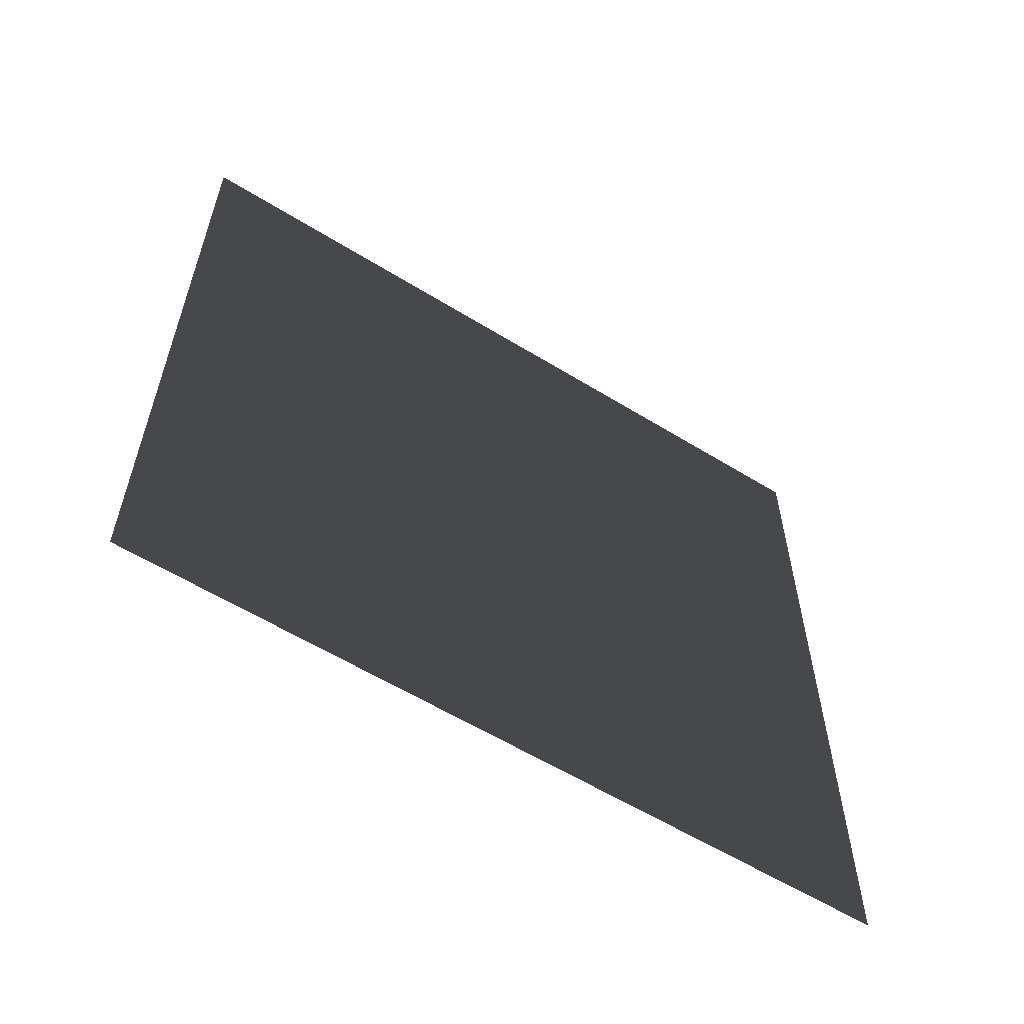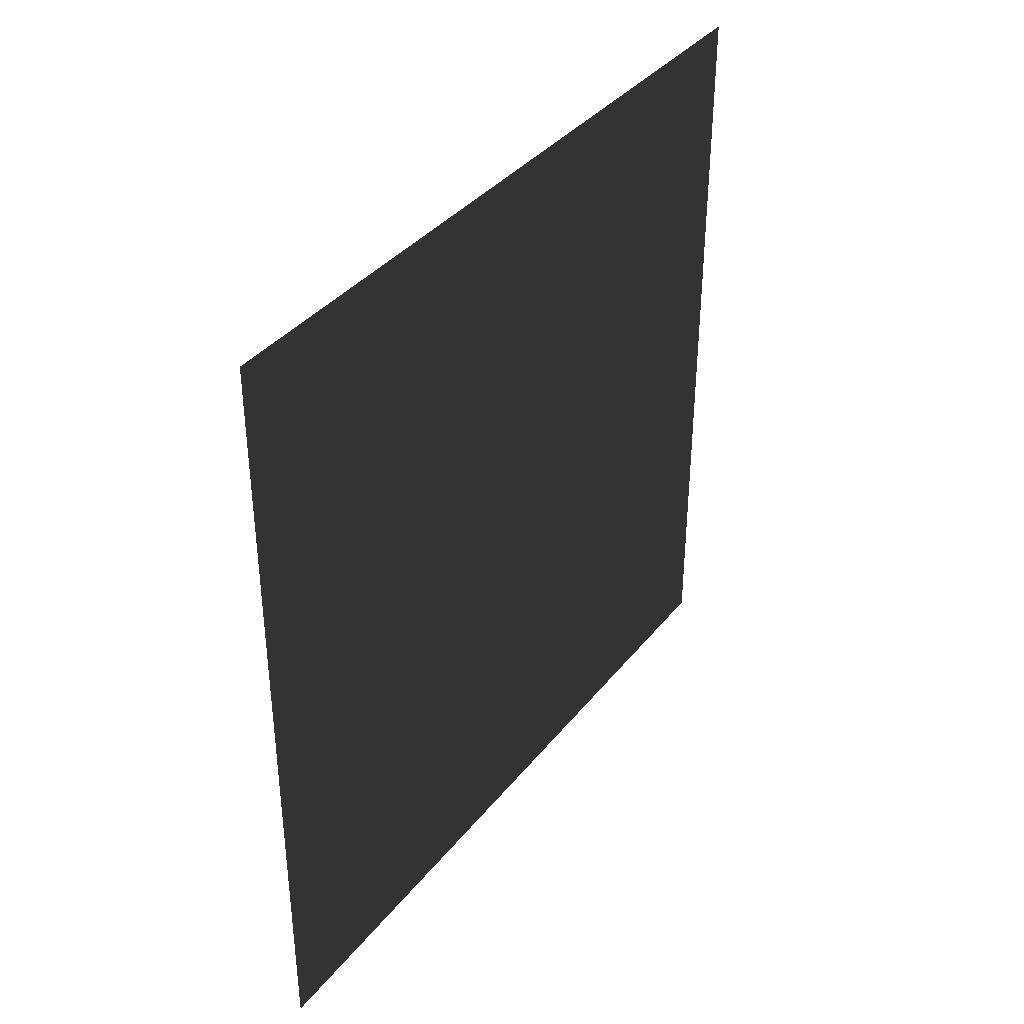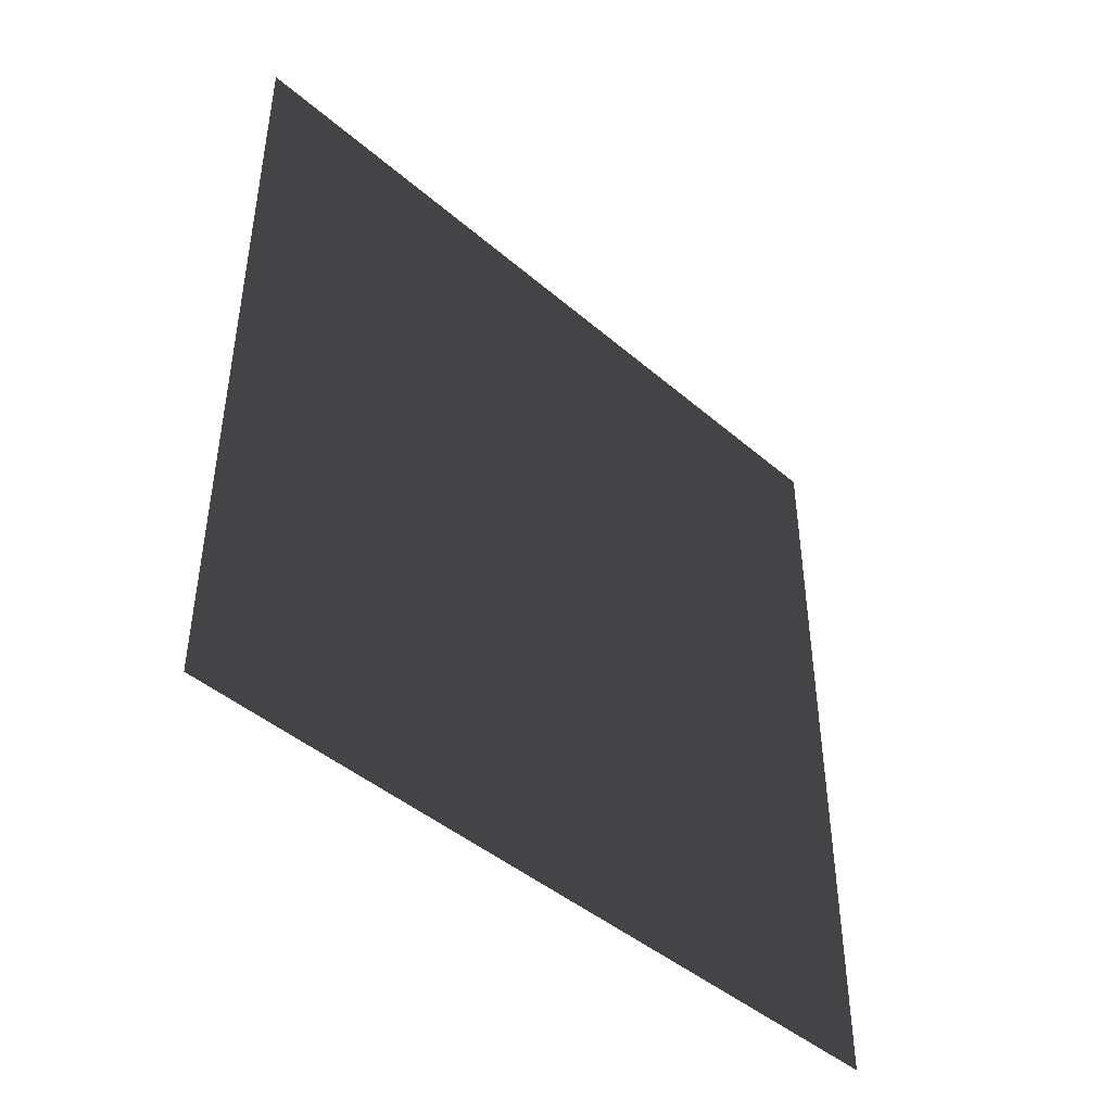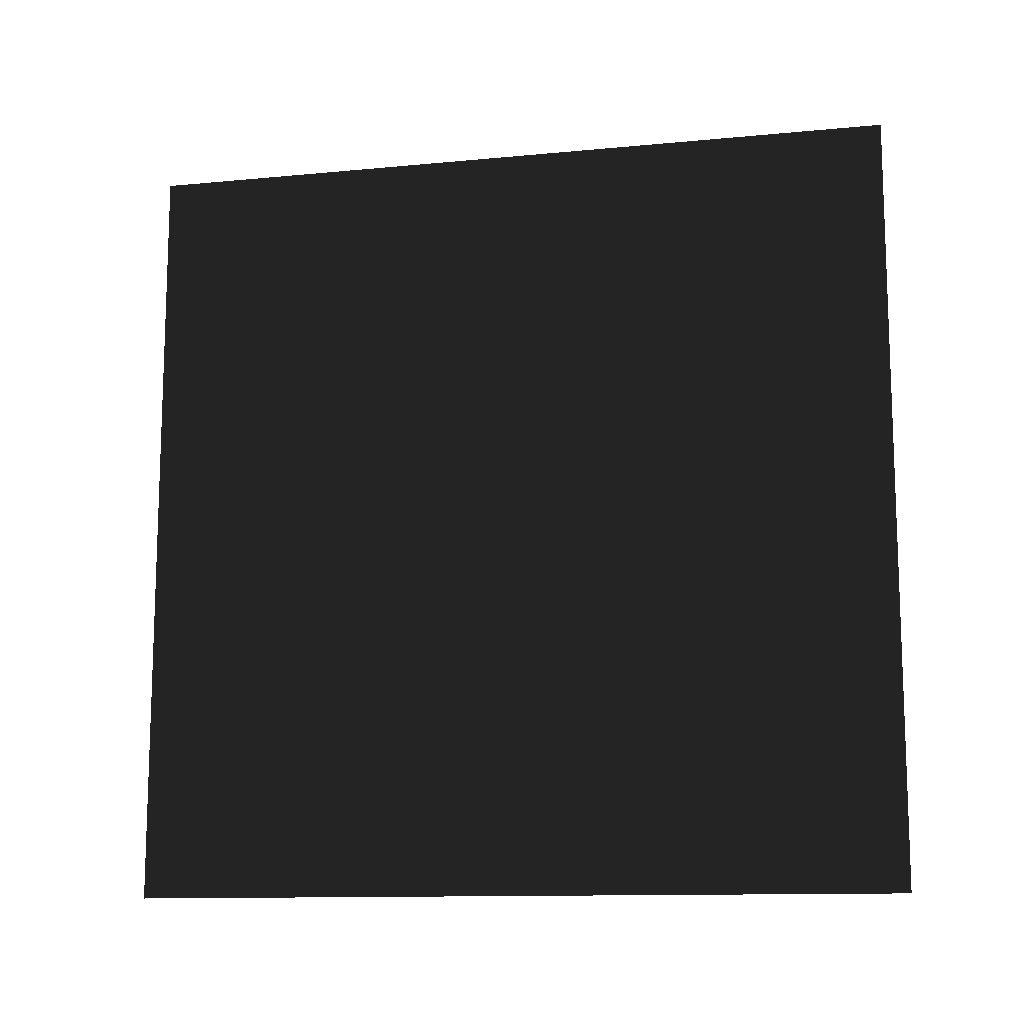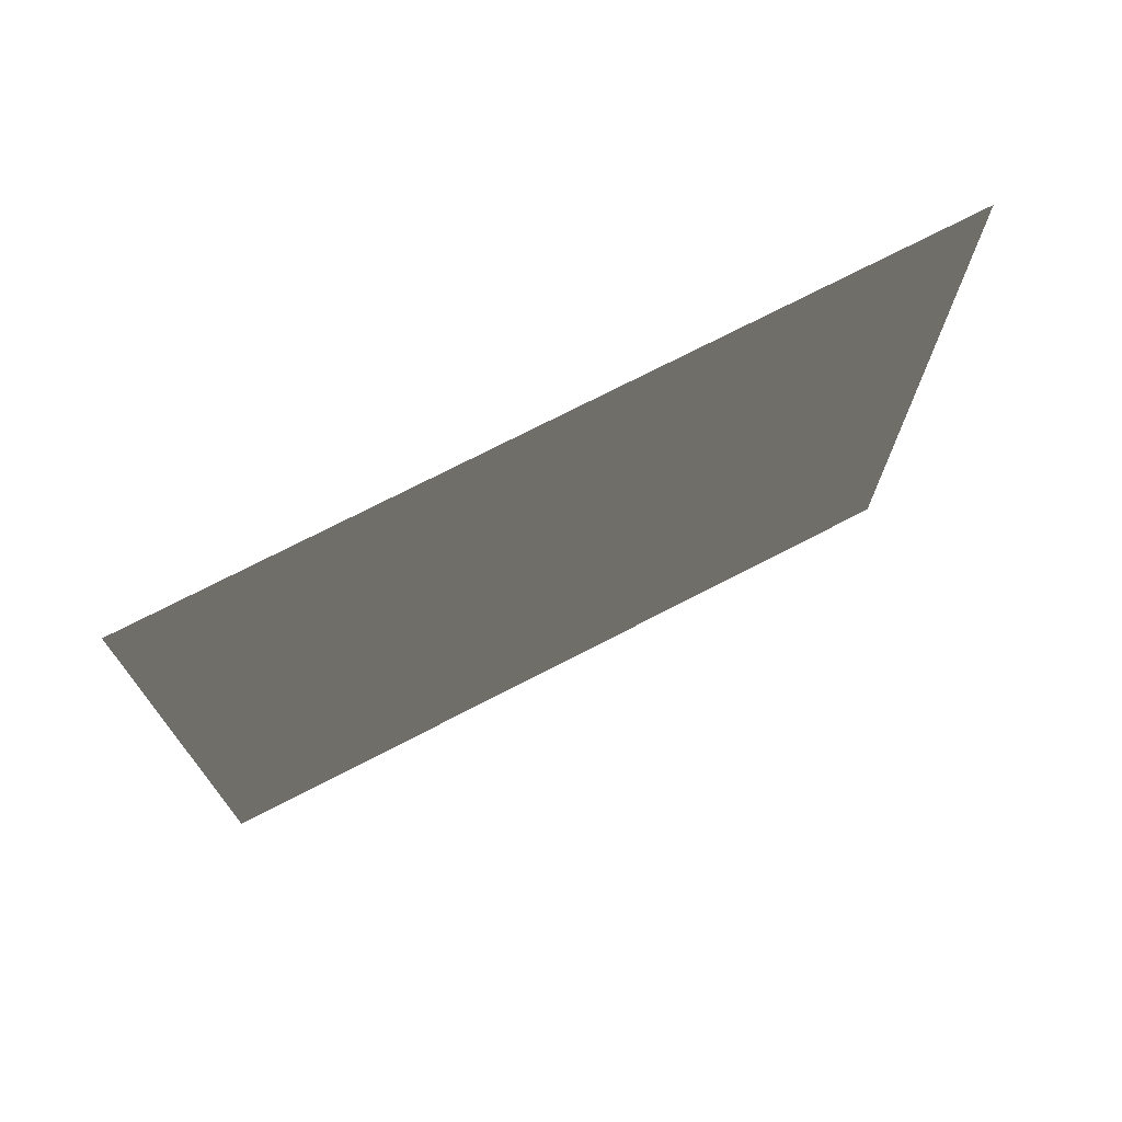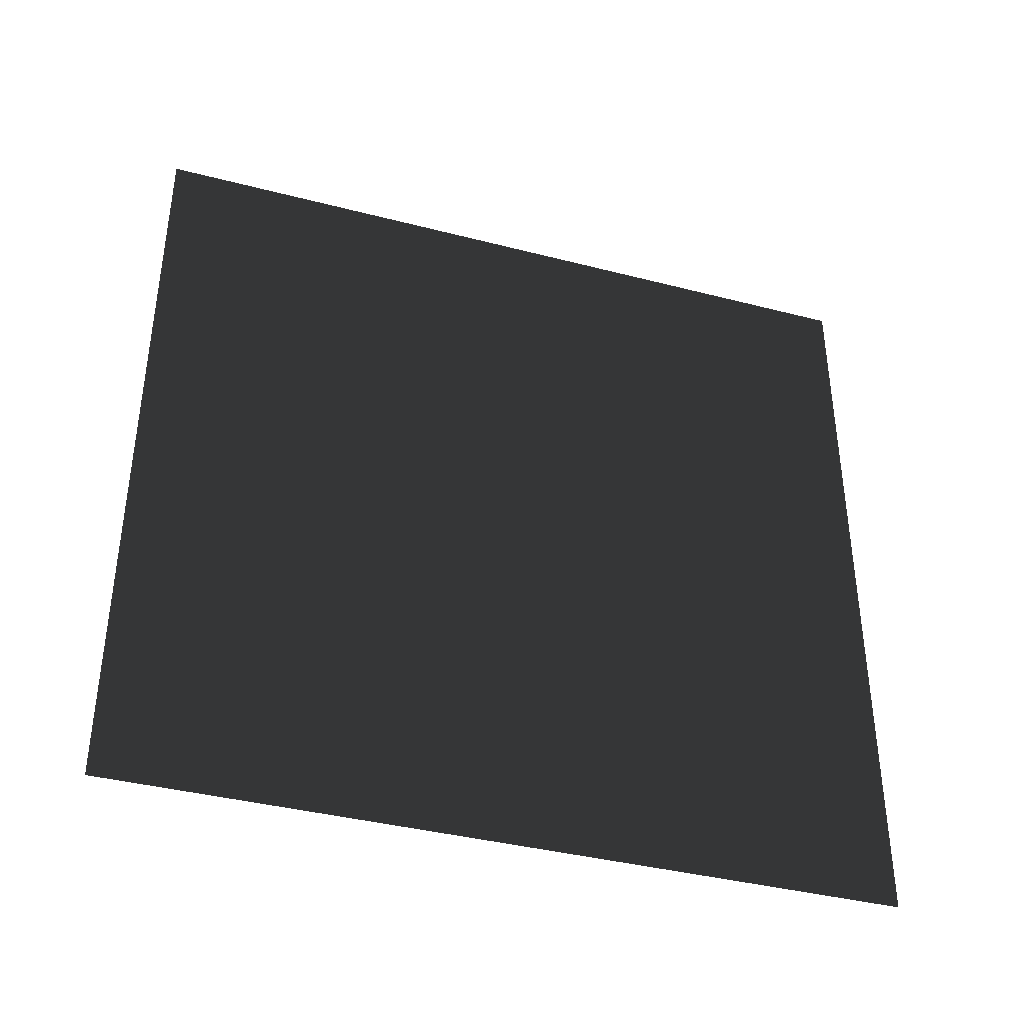
<metadata>
{"format":"obj","ext":"obj","renderer":"f3d","projection":"perspective","resolution":1024,"background":"white","views":[{"elev":-58.6,"azim":-122.5,"up":"+Z"},{"elev":37.1,"azim":-146.4,"up":"+Z"},{"elev":-44.4,"azim":45.0,"up":"+Z"},{"elev":-12.2,"azim":-77.2,"up":"+Z"},{"elev":73.1,"azim":-117.4,"up":"+Y"},{"elev":-38.8,"azim":-108.0,"up":"+Z"}]}
</metadata>
<code>
v -7.9e-05 330 -330
v 0.000118 -330 -330
v 7.9e-05 -330 330
v -0.000118 330 330
g group0
g group1
g group2
f 4 2 3
f 2 4 1

</code>
